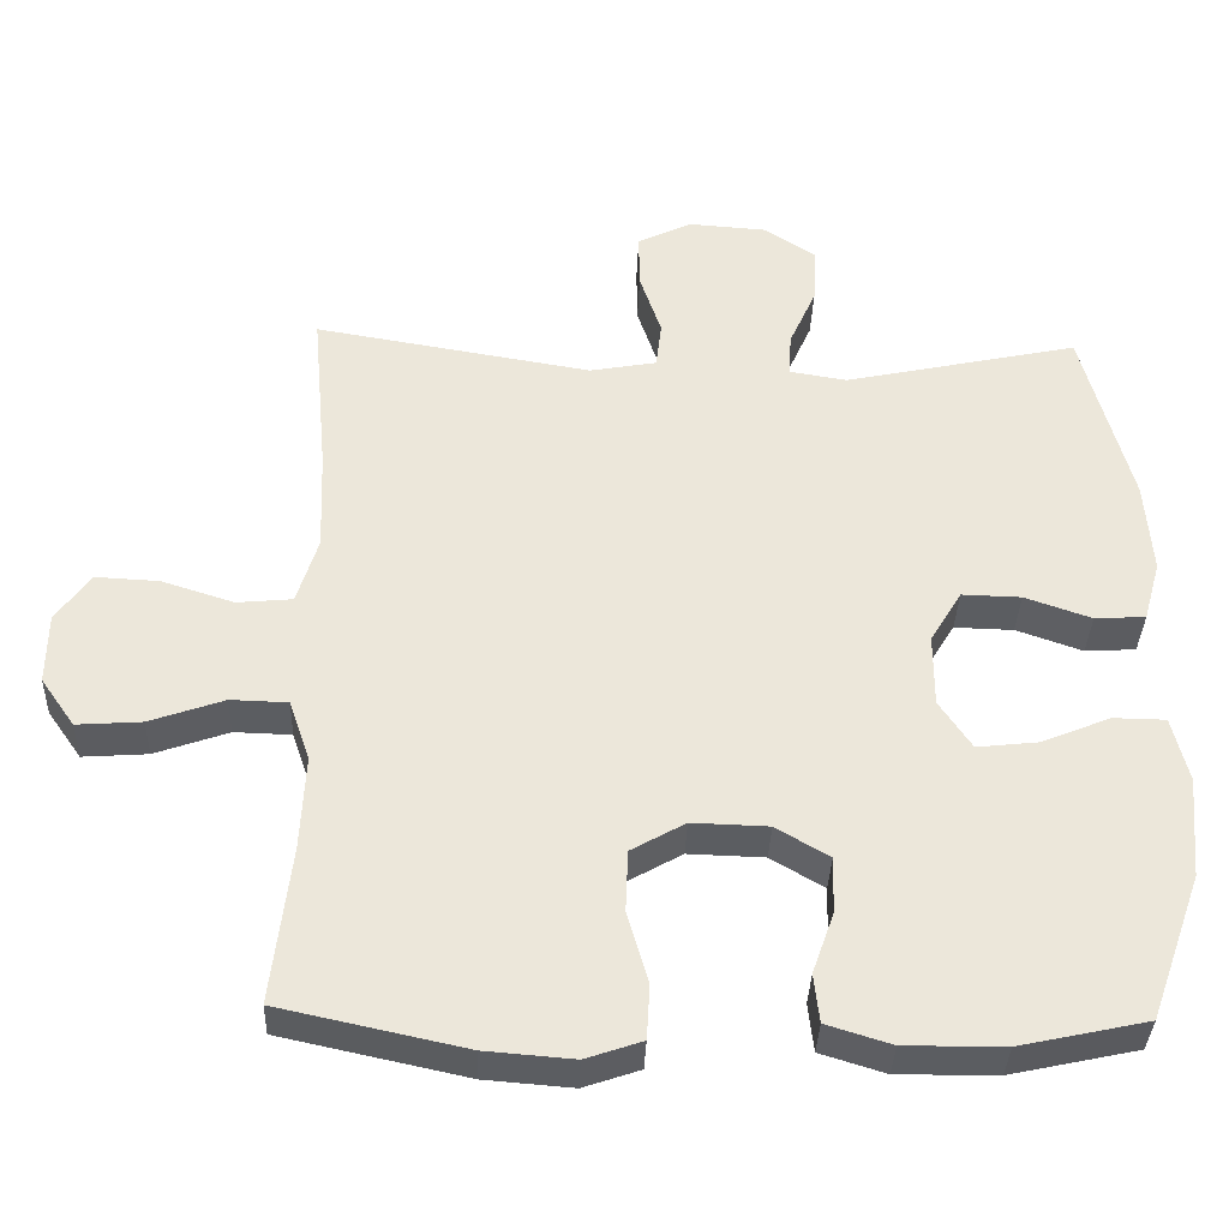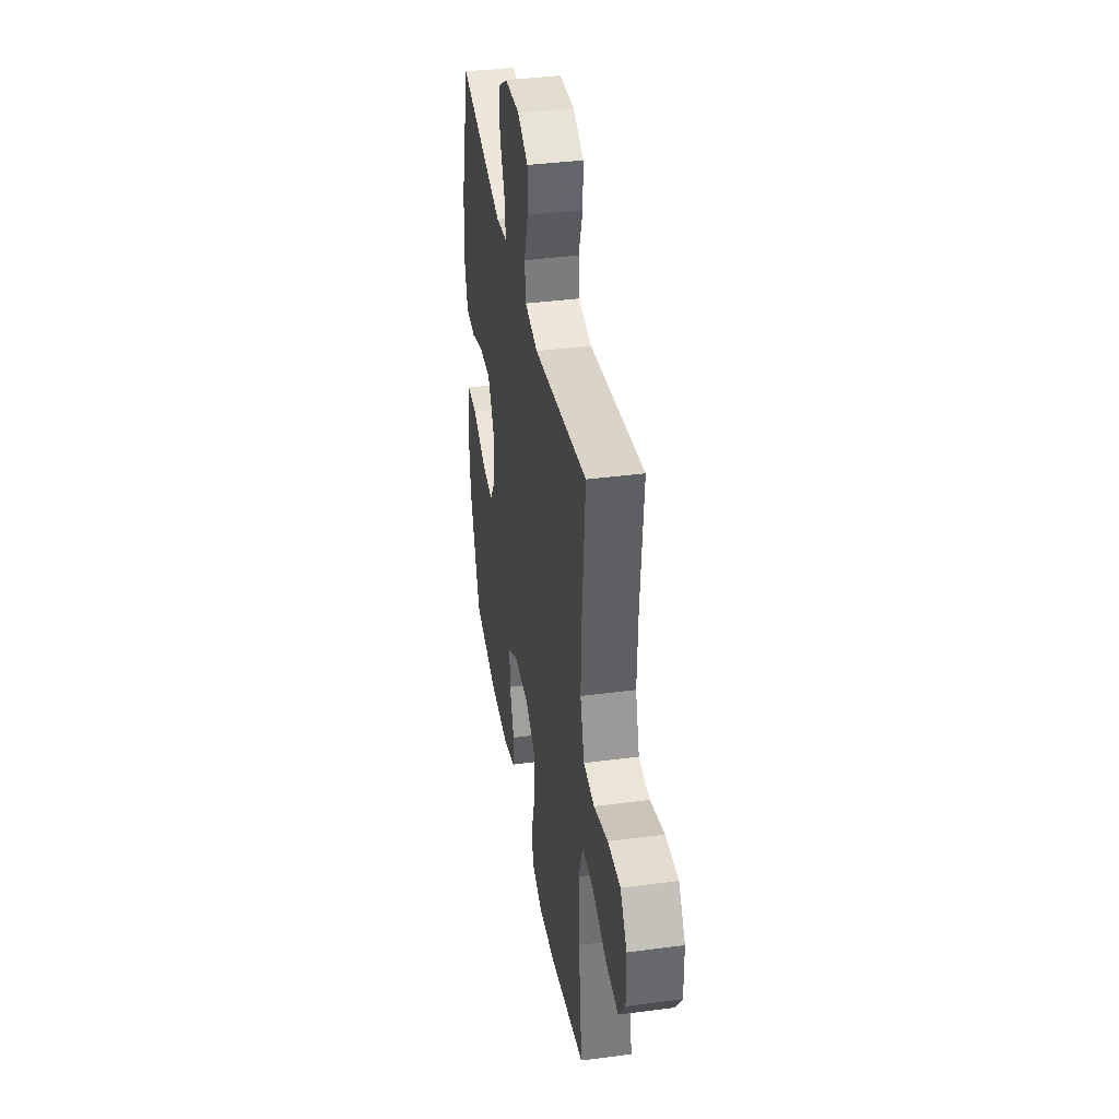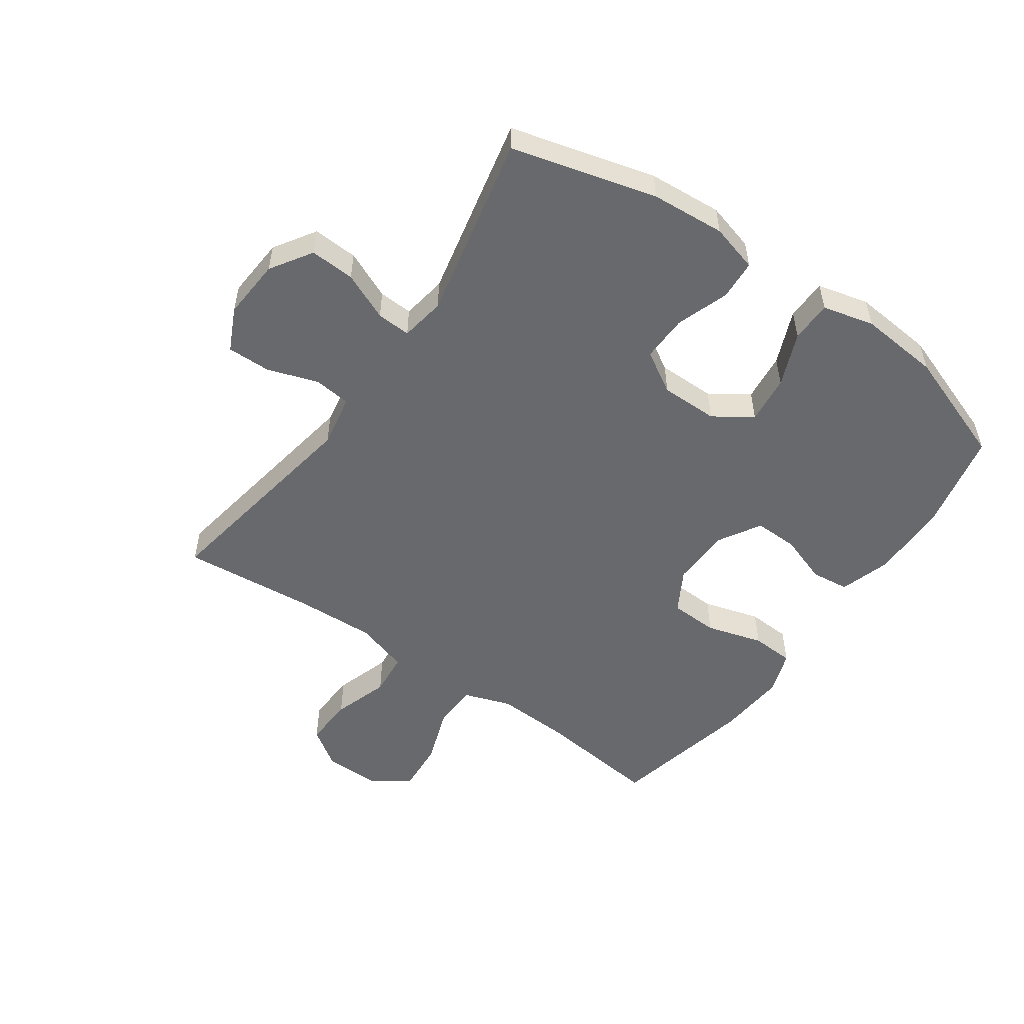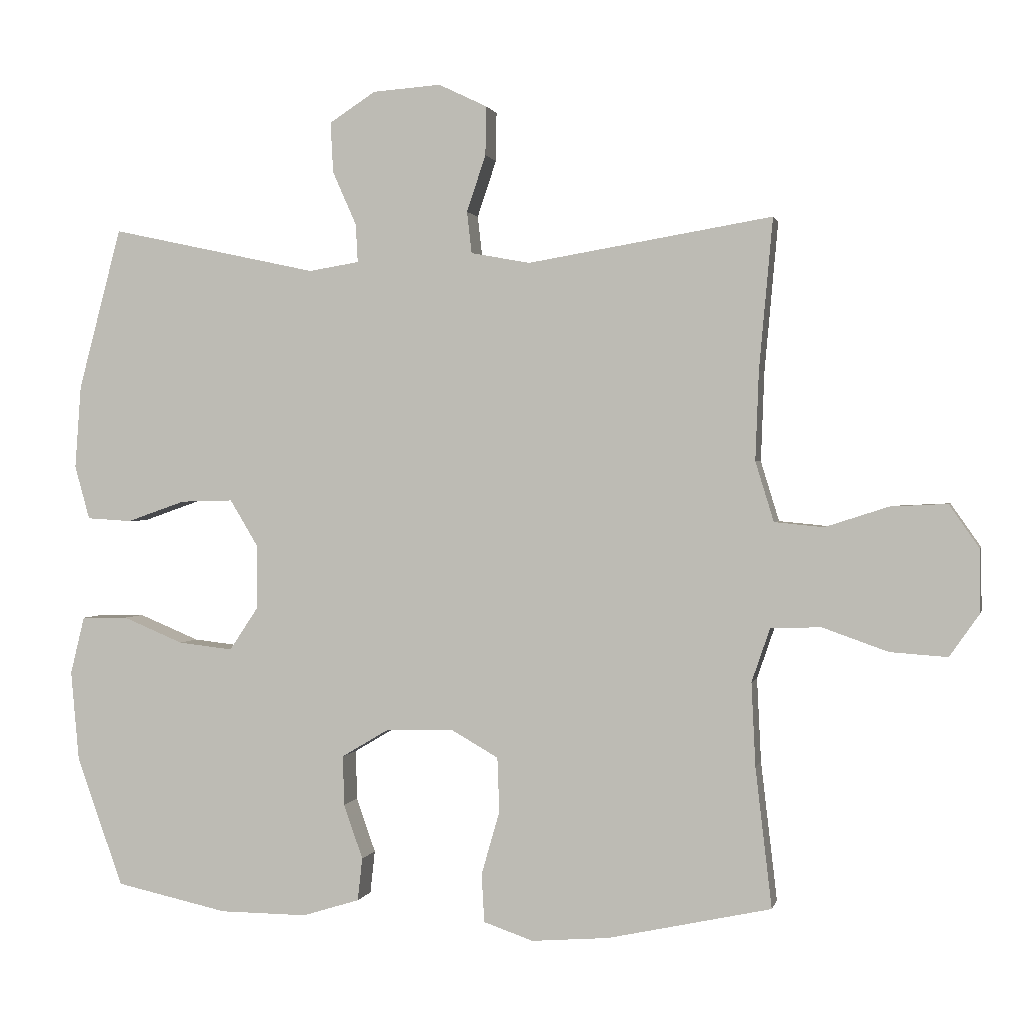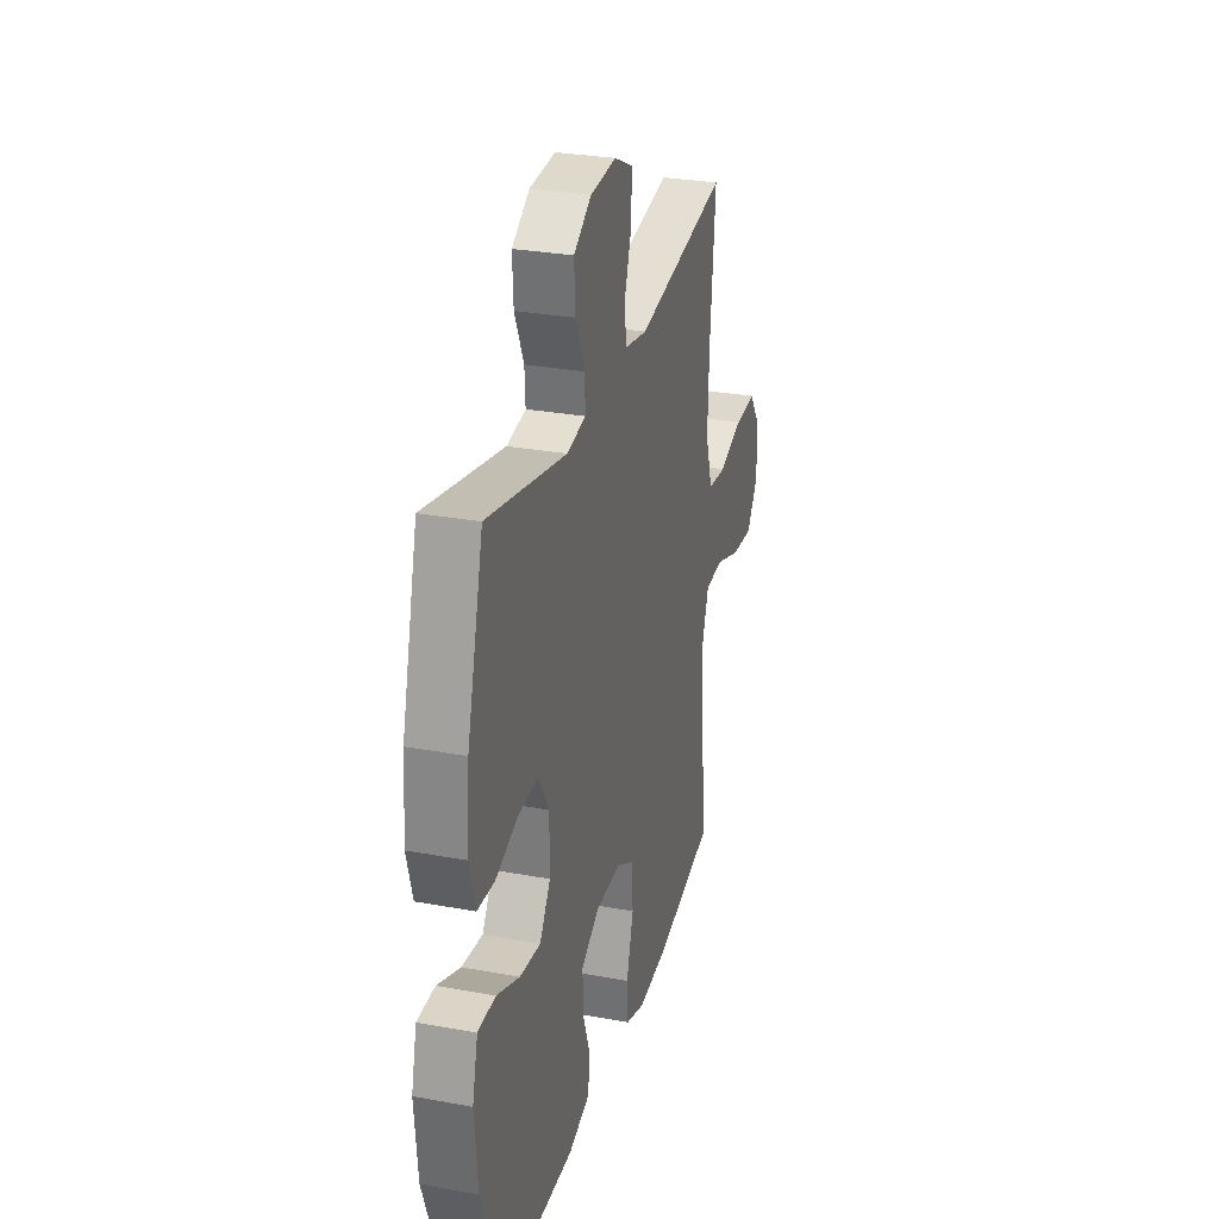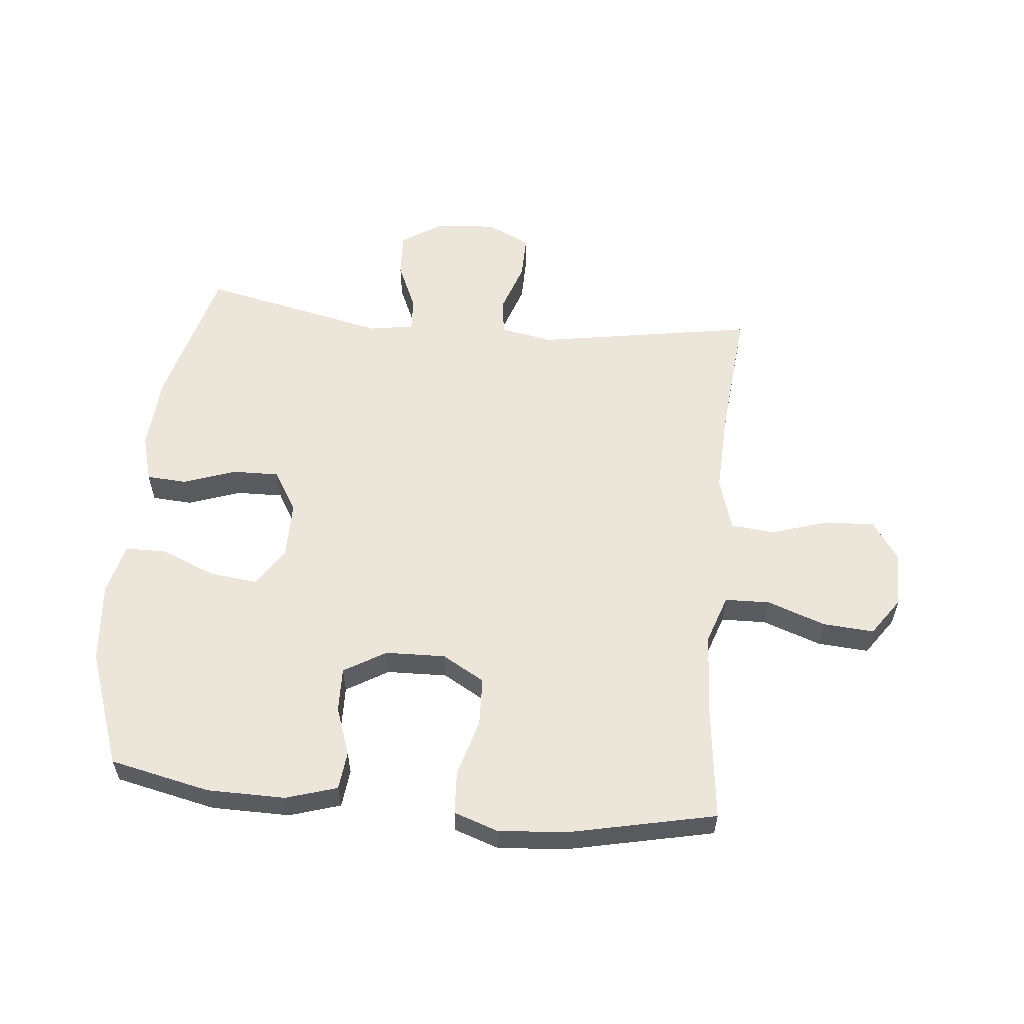
<metadata>
{"format":"obj","ext":"obj","renderer":"f3d","projection":"perspective","resolution":1024,"background":"white","views":[{"elev":-35.9,"azim":-2.1,"up":"+Z"},{"elev":38.3,"azim":-99.5,"up":"+Z"},{"elev":-52.7,"azim":55.0,"up":"+Y"},{"elev":1.0,"azim":-167.6,"up":"+Z"},{"elev":28.8,"azim":105.4,"up":"+Z"},{"elev":57.6,"azim":-174.4,"up":"+Y"}]}
</metadata>
<code>
v -0.5 0.07 0.5
v -0.141 0.07 0.44
v -0.054 0.07 0.456
v -0.047 0.07 0.517
v -0.075 0.07 0.6
v -0.076 0.07 0.672
v -0.005 0.07 0.706
v 0.095 0.07 0.699
v 0.163 0.07 0.655
v 0.159 0.07 0.581
v 0.124 0.07 0.502
v 0.121 0.07 0.446
v 0.195 0.07 0.434
v 0.5 0.07 0.5
v 0.563 0.07 0.262
v 0.572 0.07 0.14
v 0.55 0.07 0.061
v 0.484 0.07 0.057
v 0.398 0.07 0.087
v 0.321 0.07 0.089
v 0.28 0.07 0.021
v 0.28 0.07 -0.074
v 0.322 0.07 -0.137
v 0.402 0.07 -0.128
v 0.491 0.07 -0.091
v 0.559 0.07 -0.092
v 0.58 0.07 -0.177
v 0.568 0.07 -0.31
v 0.5 0.07 -0.5
v 0.335 0.07 -0.536
v 0.206 0.07 -0.537
v 0.122 0.07 -0.511
v 0.115 0.07 -0.448
v 0.143 0.07 -0.368
v 0.145 0.07 -0.295
v 0.076 0.07 -0.254
v -0.023 0.07 -0.251
v -0.093 0.07 -0.291
v -0.096 0.07 -0.371
v -0.069 0.07 -0.465
v -0.073 0.07 -0.536
v -0.146 0.07 -0.561
v -0.26 0.07 -0.552
v -0.5 0.07 -0.5
v -0.476 0.07 -0.295
v -0.47 0.07 -0.172
v -0.497 0.07 -0.093
v -0.571 0.07 -0.091
v -0.667 0.07 -0.125
v -0.751 0.07 -0.131
v -0.795 0.07 -0.068
v -0.794 0.07 0.024
v -0.75 0.07 0.087
v -0.667 0.07 0.083
v -0.574 0.07 0.053
v -0.502 0.07 0.06
v -0.475 0.07 0.148
v -0.48 0.07 0.279
v -0.5 0 0.5
v -0.141 0 0.44
v -0.054 0 0.456
v -0.047 0 0.517
v -0.075 0 0.6
v -0.076 0 0.672
v -0.005 0 0.706
v 0.095 0 0.699
v 0.163 0 0.655
v 0.159 0 0.581
v 0.124 0 0.502
v 0.121 0 0.446
v 0.195 0 0.434
v 0.5 0 0.5
v 0.563 0 0.262
v 0.572 0 0.14
v 0.55 0 0.061
v 0.484 0 0.057
v 0.398 0 0.087
v 0.321 0 0.089
v 0.28 0 0.021
v 0.28 0 -0.074
v 0.322 0 -0.137
v 0.402 0 -0.128
v 0.491 0 -0.091
v 0.559 0 -0.092
v 0.58 0 -0.177
v 0.568 0 -0.31
v 0.5 0 -0.5
v 0.335 0 -0.536
v 0.206 0 -0.537
v 0.122 0 -0.511
v 0.115 0 -0.448
v 0.143 0 -0.368
v 0.145 0 -0.295
v 0.076 0 -0.254
v -0.023 0 -0.251
v -0.093 0 -0.291
v -0.096 0 -0.371
v -0.069 0 -0.465
v -0.073 0 -0.536
v -0.146 0 -0.561
v -0.26 0 -0.552
v -0.5 0 -0.5
v -0.476 0 -0.295
v -0.47 0 -0.172
v -0.497 0 -0.093
v -0.571 0 -0.091
v -0.667 0 -0.125
v -0.751 0 -0.131
v -0.795 0 -0.068
v -0.794 0 0.024
v -0.75 0 0.087
v -0.667 0 0.083
v -0.574 0 0.053
v -0.502 0 0.06
v -0.475 0 0.148
v -0.48 0 0.279
f 53 54 55
f 52 53 55
f 51 52 55
f 50 51 55
f 49 50 55
f 48 49 55
f 47 48 55 56
f 46 47 56 57
f 43 44 45
f 42 43 45
f 41 42 45
f 40 41 45
f 39 40 45
f 38 39 45 46
f 37 38 46 57
f 32 33 34
f 31 32 34
f 30 31 34
f 29 30 34
f 28 29 34
f 27 28 34
f 26 27 34
f 25 26 34
f 24 25 34
f 23 24 34 35
f 22 23 35 36
f 17 18 19
f 16 17 19
f 15 16 19
f 14 15 19
f 13 14 19
f 12 13 19 20
f 9 10 11
f 8 9 11
f 7 8 11
f 6 7 11
f 5 6 11
f 4 5 11
f 3 4 11 12
f 12 20 21
f 3 12 21
f 2 3 21
f 37 57 58
f 36 37 58
f 22 36 58
f 21 22 58
f 2 21 58
f 1 2 58
f 113 112 111
f 113 111 110
f 113 110 109
f 113 109 108
f 113 108 107
f 113 107 106
f 114 113 106 105
f 115 114 105 104
f 103 102 101
f 103 101 100
f 103 100 99
f 103 99 98
f 103 98 97
f 104 103 97 96
f 115 104 96 95
f 92 91 90
f 92 90 89
f 92 89 88
f 92 88 87
f 92 87 86
f 92 86 85
f 92 85 84
f 92 84 83
f 92 83 82
f 93 92 82 81
f 94 93 81 80
f 77 76 75
f 77 75 74
f 77 74 73
f 77 73 72
f 77 72 71
f 78 77 71 70
f 69 68 67
f 69 67 66
f 69 66 65
f 69 65 64
f 69 64 63
f 69 63 62
f 70 69 62 61
f 79 78 70
f 79 70 61
f 79 61 60
f 116 115 95
f 116 95 94
f 116 94 80
f 116 80 79
f 116 79 60
f 116 60 59
f 1 59 60 2
f 2 60 61 3
f 3 61 62 4
f 4 62 63 5
f 5 63 64 6
f 6 64 65 7
f 7 65 66 8
f 8 66 67 9
f 9 67 68 10
f 10 68 69 11
f 11 69 70 12
f 12 70 71 13
f 13 71 72 14
f 14 72 73 15
f 15 73 74 16
f 16 74 75 17
f 17 75 76 18
f 18 76 77 19
f 19 77 78 20
f 20 78 79 21
f 21 79 80 22
f 22 80 81 23
f 23 81 82 24
f 24 82 83 25
f 25 83 84 26
f 26 84 85 27
f 27 85 86 28
f 28 86 87 29
f 29 87 88 30
f 30 88 89 31
f 31 89 90 32
f 32 90 91 33
f 33 91 92 34
f 34 92 93 35
f 35 93 94 36
f 36 94 95 37
f 37 95 96 38
f 38 96 97 39
f 39 97 98 40
f 40 98 99 41
f 41 99 100 42
f 42 100 101 43
f 43 101 102 44
f 44 102 103 45
f 45 103 104 46
f 46 104 105 47
f 47 105 106 48
f 48 106 107 49
f 49 107 108 50
f 50 108 109 51
f 51 109 110 52
f 52 110 111 53
f 53 111 112 54
f 54 112 113 55
f 55 113 114 56
f 56 114 115 57
f 57 115 116 58
f 58 116 59 1

</code>
